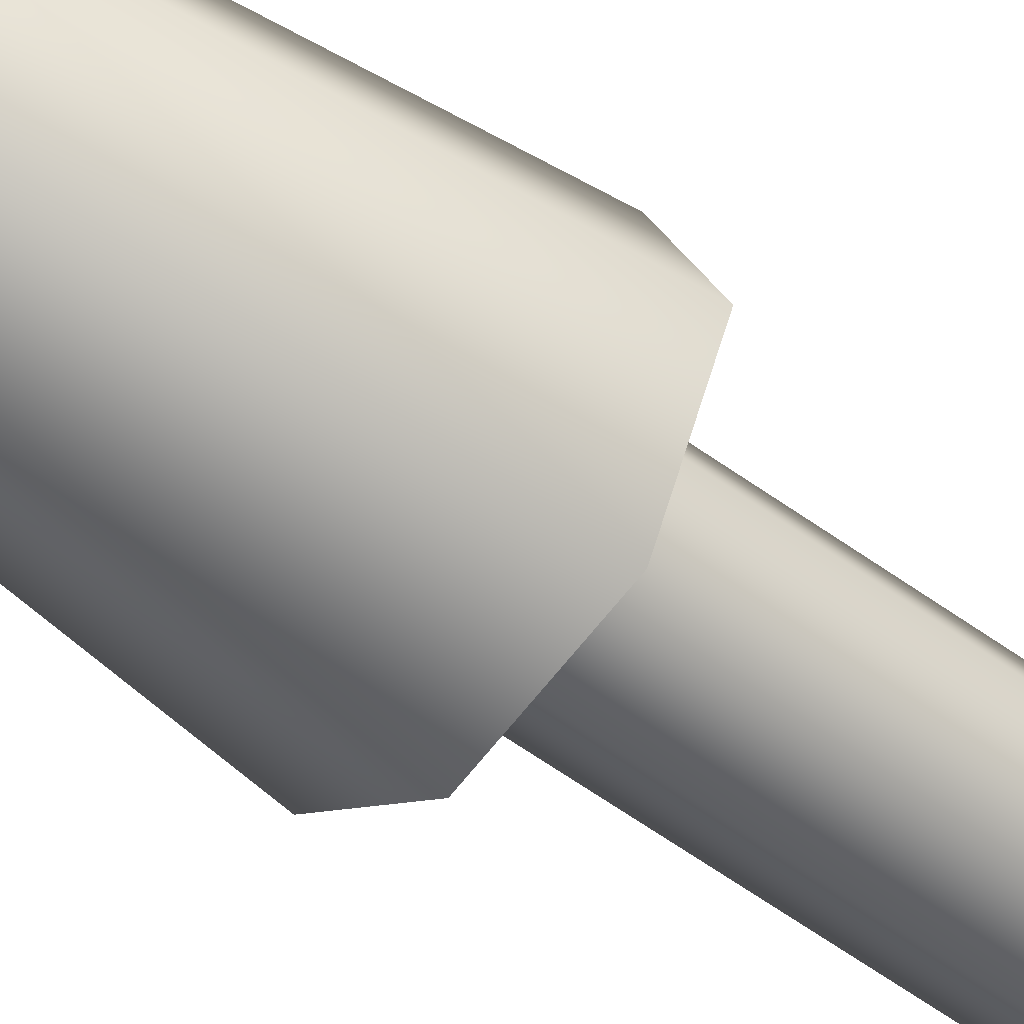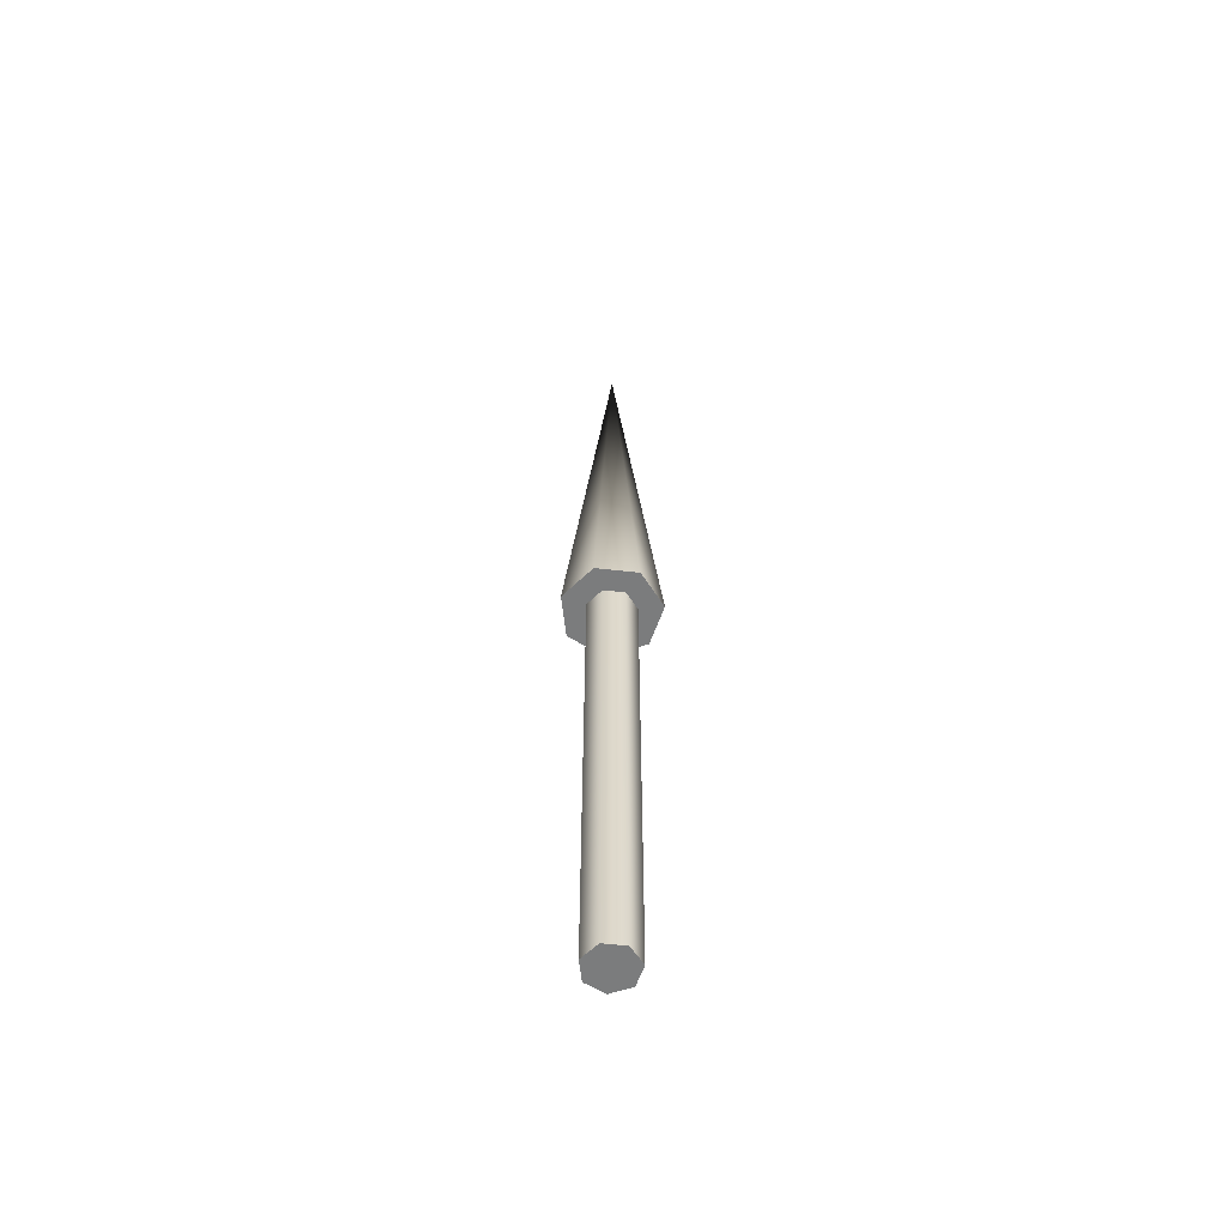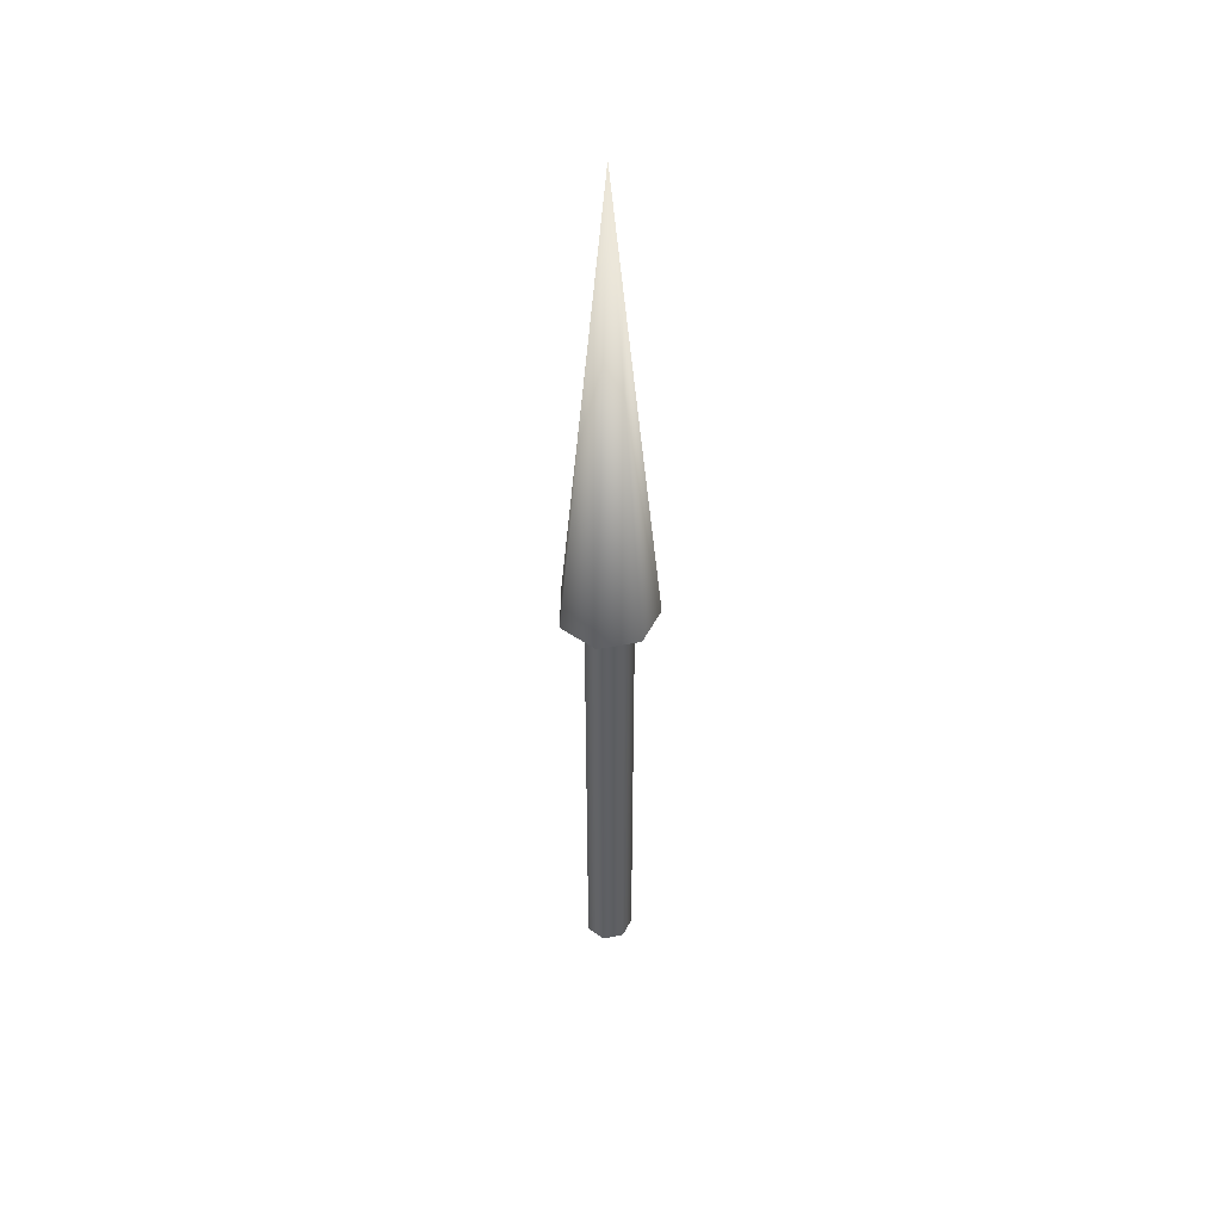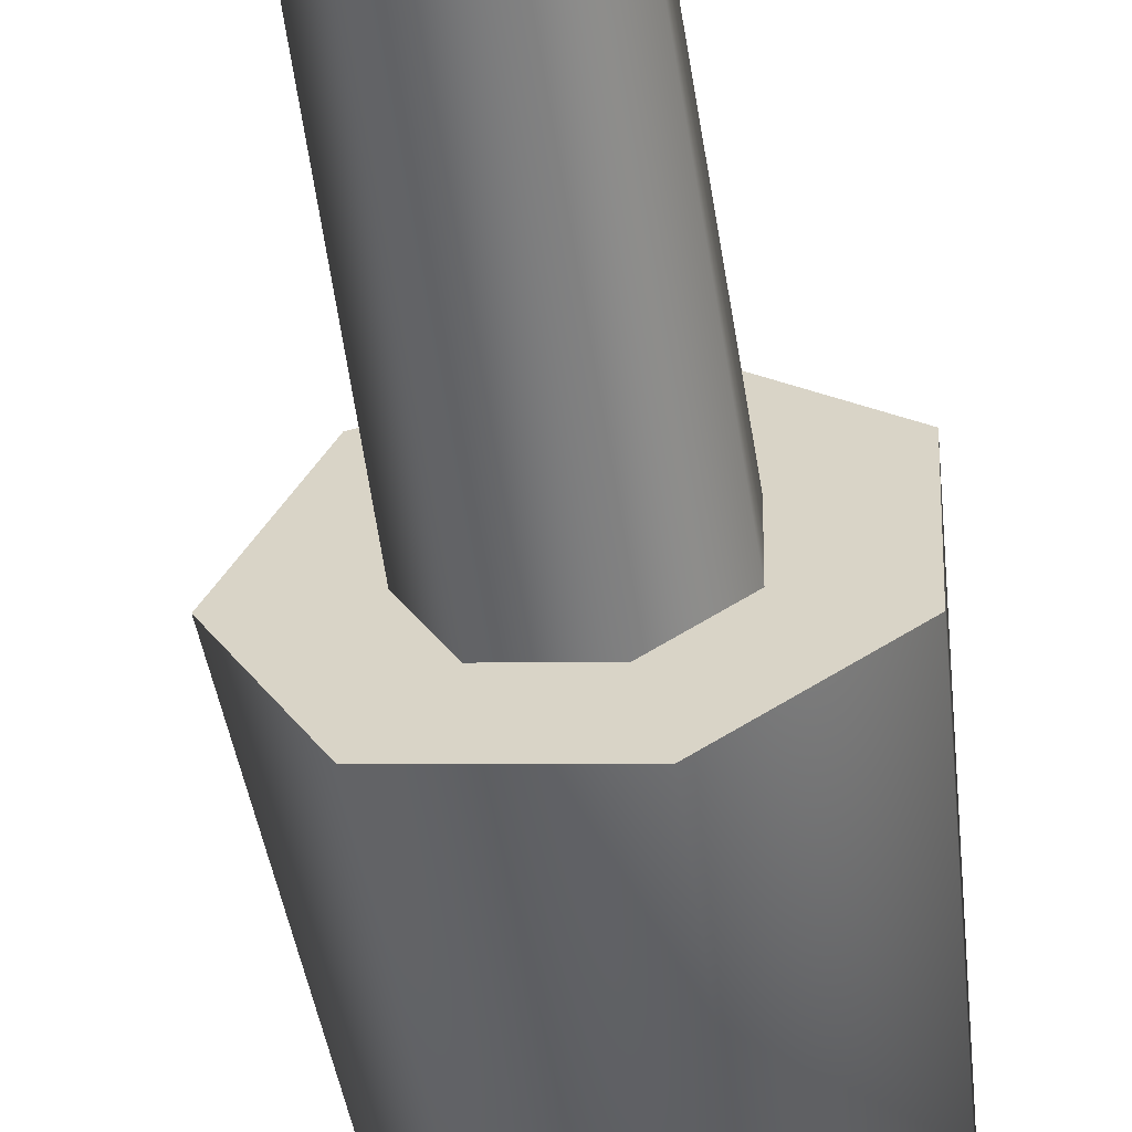
<metadata>
{"format":"obj","ext":"obj","renderer":"f3d","projection":"perspective","resolution":1024,"background":"white","views":[{"elev":-50.7,"azim":50.4,"up":"+Y"},{"elev":-58.7,"azim":-45.0,"up":"+Z"},{"elev":46.6,"azim":-0.1,"up":"+Z"},{"elev":-57.9,"azim":-171.5,"up":"+Y"}]}
</metadata>
<code>
v 0.025 0 0
v 0.01559 0.01955 0
v -0.005563 0.02437 0
v -0.02252 0.01085 0
v -0.02252 -0.01085 0
v -0.005563 -0.02437 0
v 0.01559 -0.01955 0
v 0.025 0 0
v 0.01559 0.01955 0
v -0.005563 0.02437 0
v -0.02252 0.01085 0
v -0.02252 -0.01085 0
v -0.005563 -0.02437 0
v 0.01559 -0.01955 0
v 0.025 0 0.5
v 0.01559 0.01955 0.5
v -0.005563 0.02437 0.5
v -0.02252 0.01085 0.5
v -0.02252 -0.01085 0.5
v -0.005563 -0.02437 0.5
v 0.01559 -0.01955 0.5
v 0.025 0 0.5
v 0.01559 0.01955 0.5
v -0.005563 0.02437 0.5
v -0.02252 0.01085 0.5
v -0.02252 -0.01085 0.5
v -0.005563 -0.02437 0.5
v 0.01559 -0.01955 0.5
v 0.05 0 0.5
v 0.03117 0.03909 0.5
v -0.01113 0.04875 0.5
v -0.04505 0.02169 0.5
v -0.04505 -0.02169 0.5
v -0.01113 -0.04875 0.5
v 0.03117 -0.03909 0.5
v 0 0 1
v 0.05 0 0.5
v 0.03117 0.03909 0.5
v -0.01113 0.04875 0.5
v -0.04505 0.02169 0.5
v -0.04505 -0.02169 0.5
v -0.01113 -0.04875 0.5
v 0.03117 -0.03909 0.5
f 1 3 2
f 1 4 3
f 1 5 4
f 1 6 5
f 1 7 6
f 8 16 15
f 8 9 16
f 9 17 16
f 9 10 17
f 10 18 17
f 10 11 18
f 11 19 18
f 11 12 19
f 12 20 19
f 12 13 20
f 13 21 20
f 13 14 21
f 14 15 21
f 14 8 15
f 22 30 29
f 22 23 30
f 23 31 30
f 23 24 31
f 24 32 31
f 24 25 32
f 25 33 32
f 25 26 33
f 26 34 33
f 26 27 34
f 27 35 34
f 27 28 35
f 28 29 35
f 28 22 29
f 36 37 38
f 36 38 39
f 36 39 40
f 36 40 41
f 36 41 42
f 36 42 43
f 36 43 37

</code>
